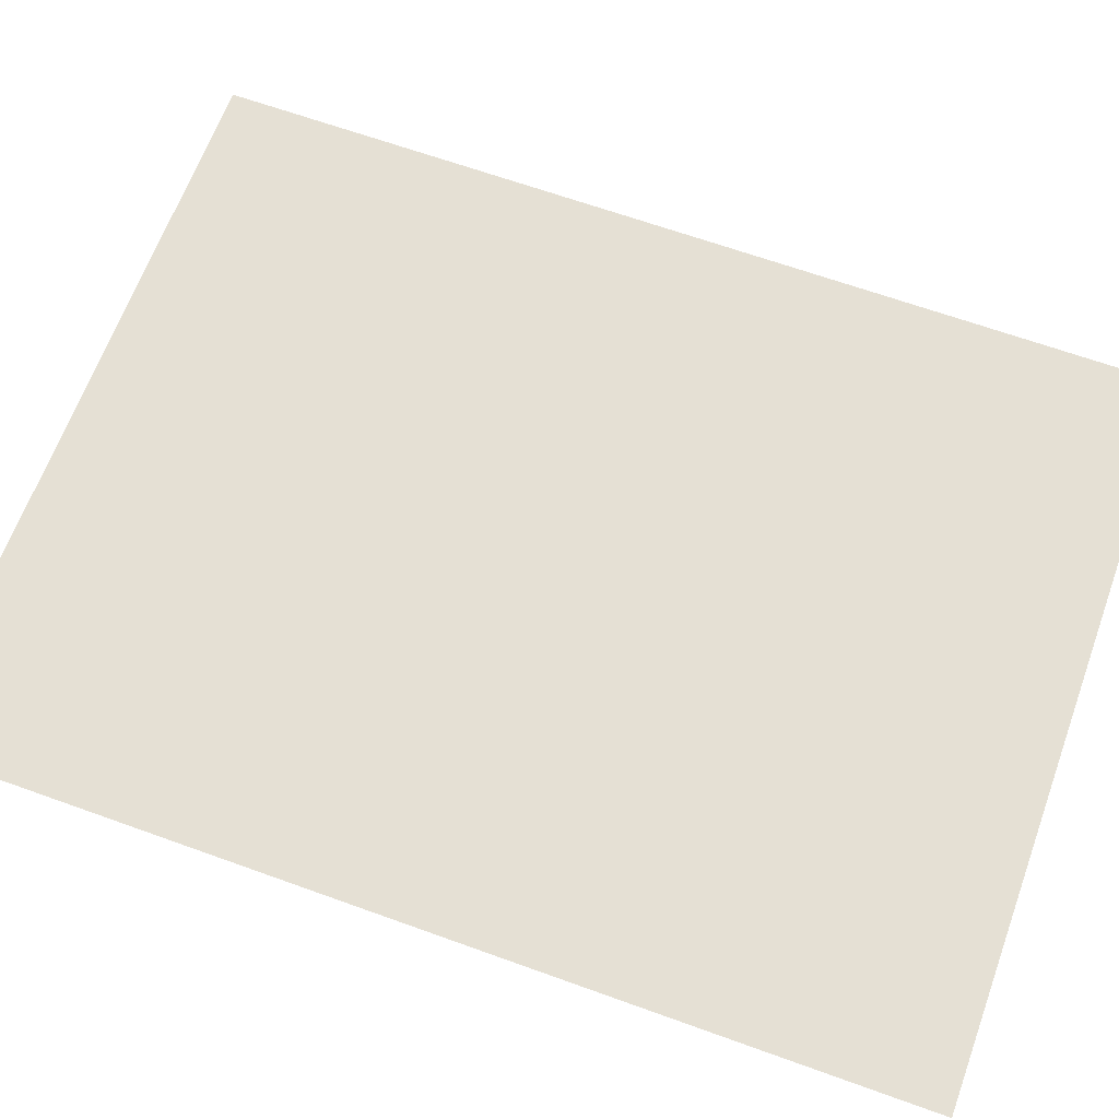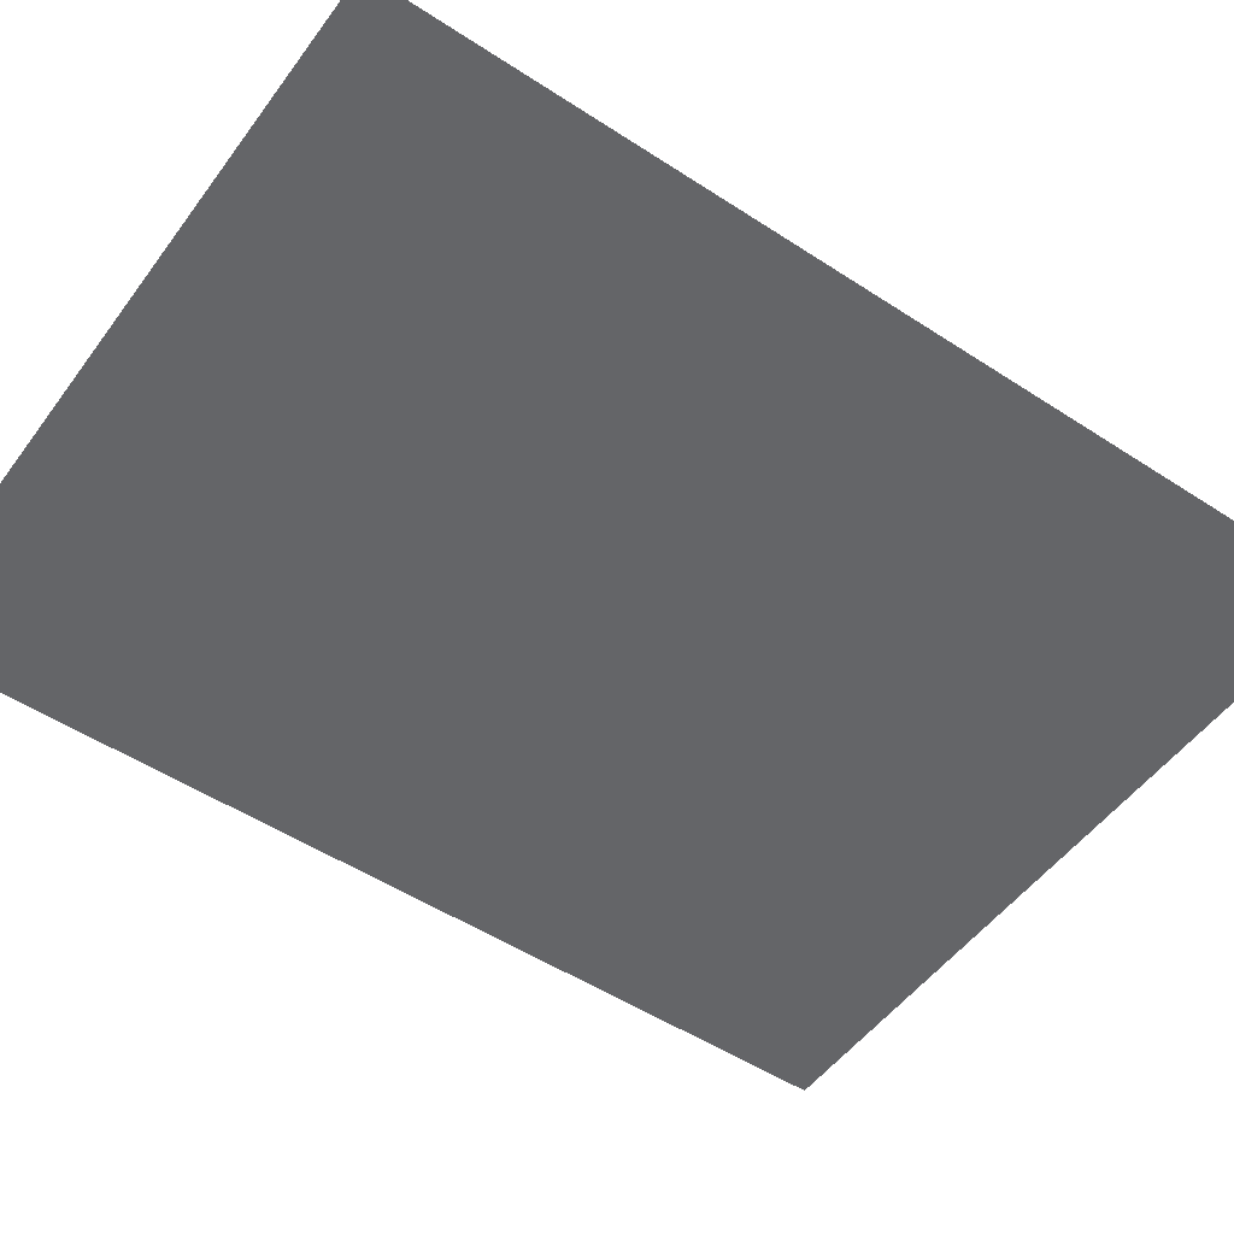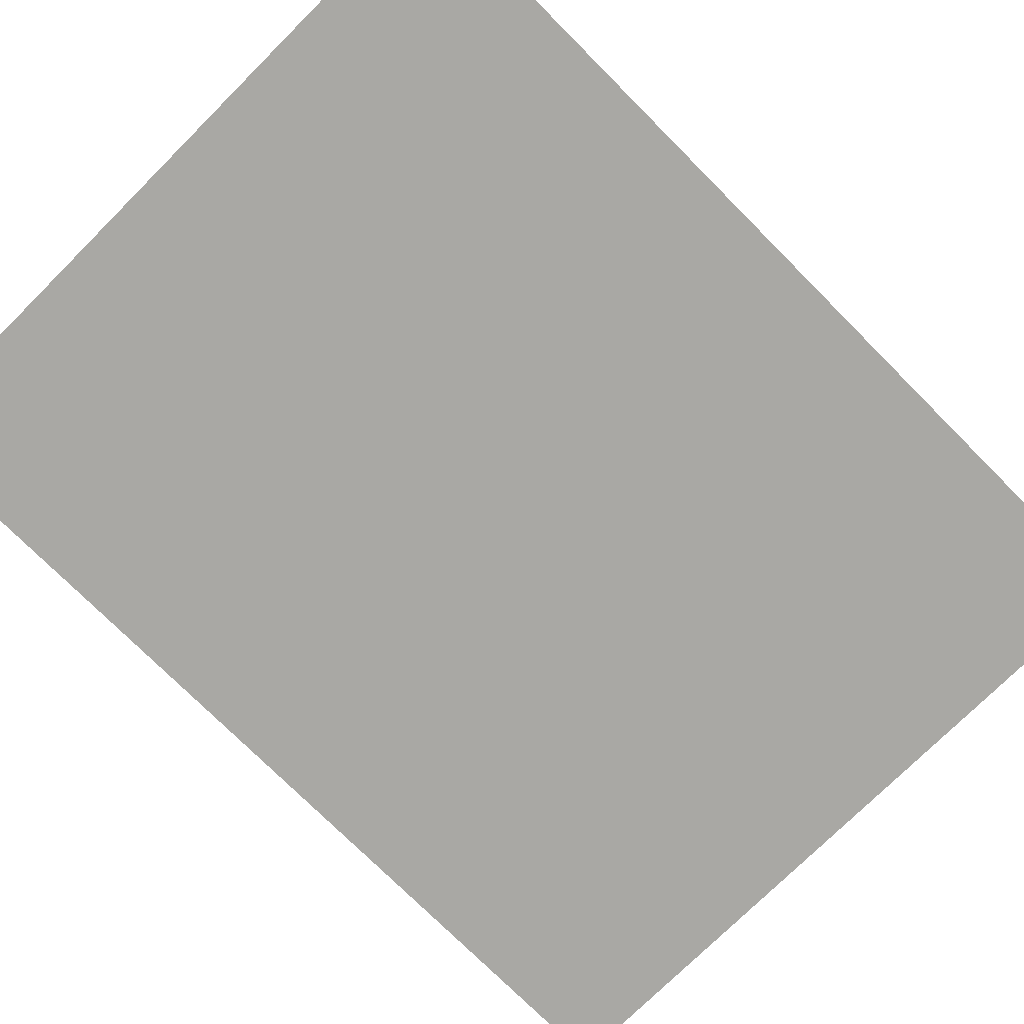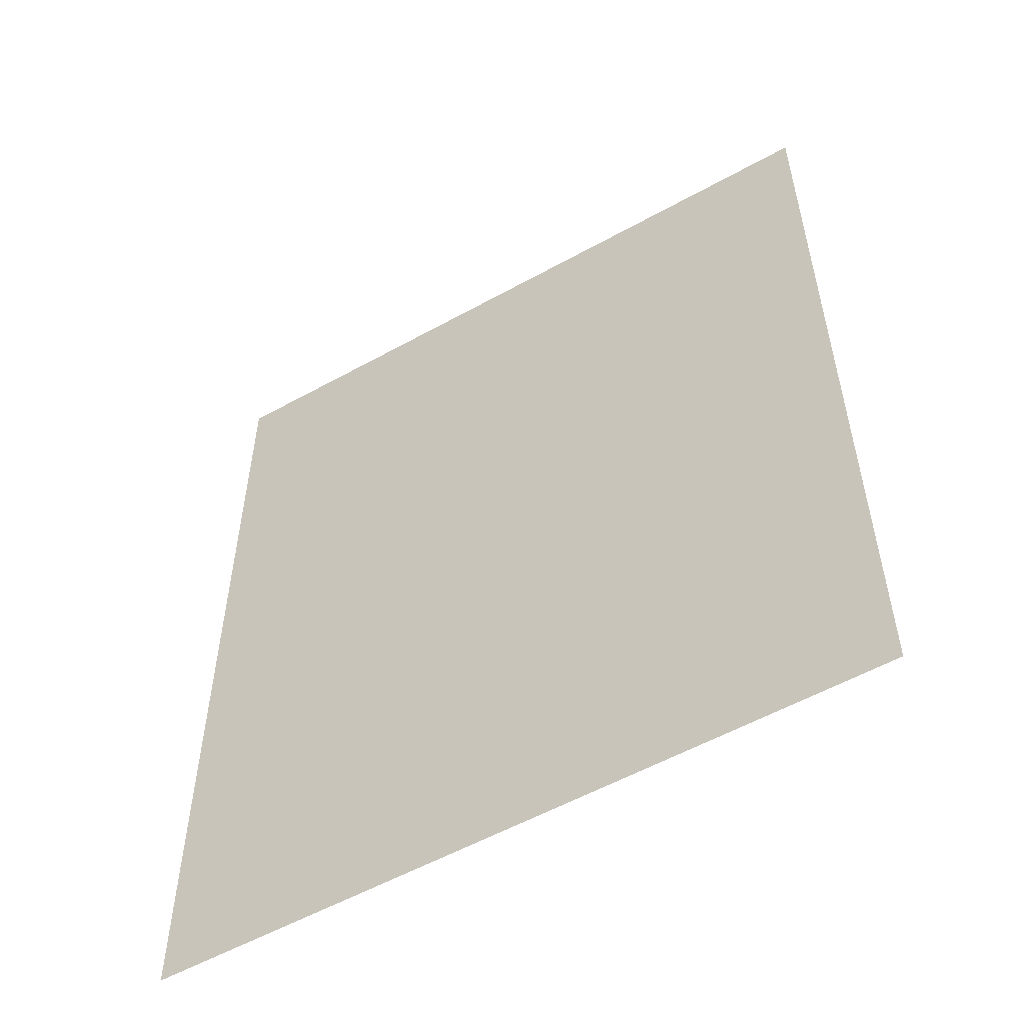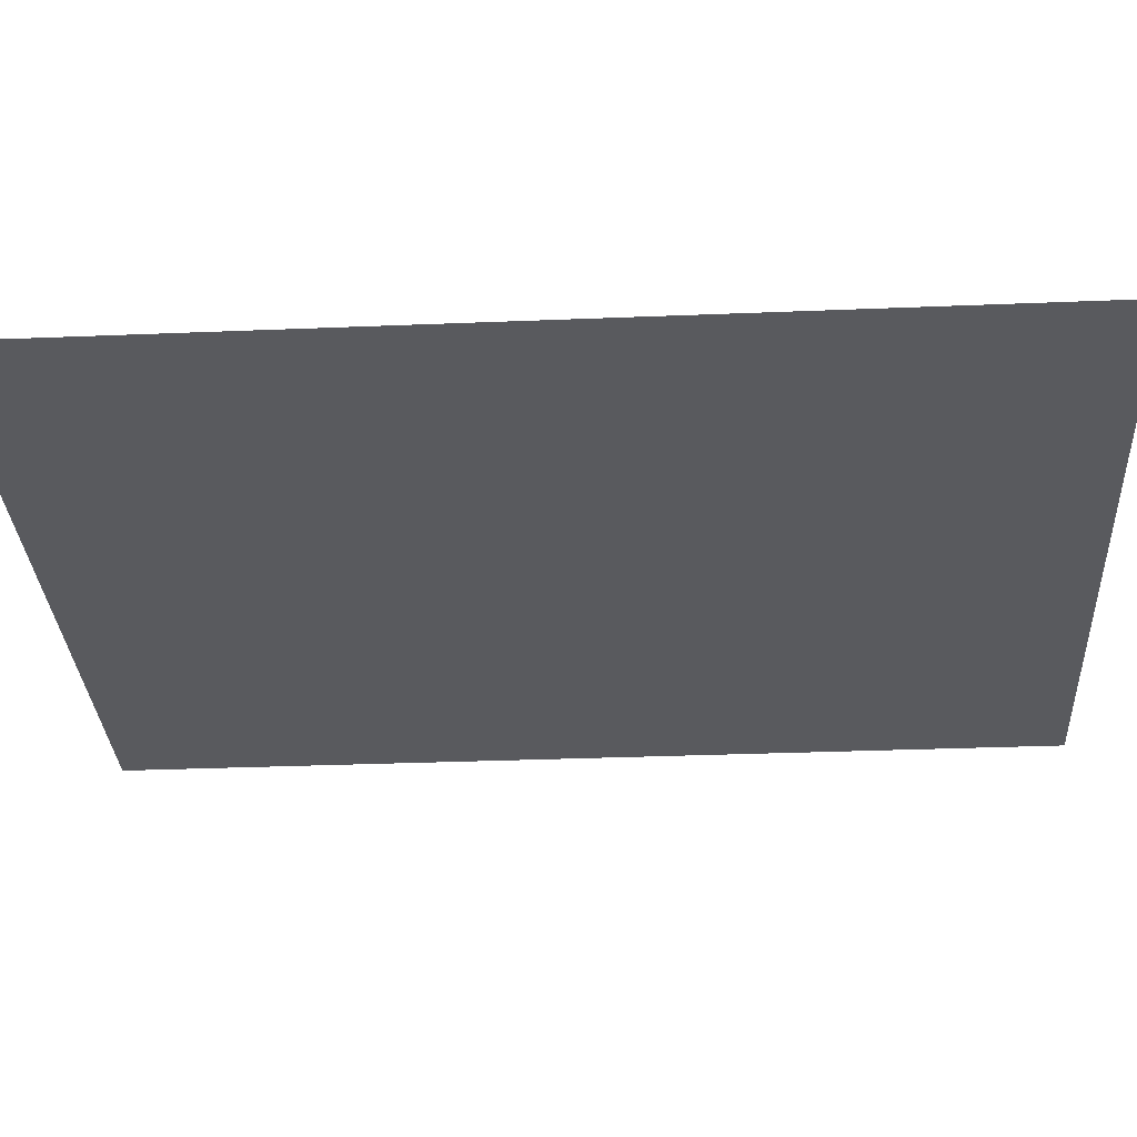
<metadata>
{"format":"obj","ext":"obj","renderer":"f3d","projection":"perspective","resolution":1024,"background":"white","views":[{"elev":65.2,"azim":110.0,"up":"+Y"},{"elev":-51.5,"azim":54.7,"up":"+Y"},{"elev":-75.0,"azim":-135.1,"up":"+Y"},{"elev":-55.7,"azim":-149.7,"up":"+Z"},{"elev":-31.7,"azim":-86.7,"up":"+Y"}]}
</metadata>
<code>
o Plane001
v -122.7 -3.334 119.3
v 122.4 -3.334 119.3
v -122.7 -3.334 -40.93
v 122.4 -3.334 -40.93
f 3 1 4
f 2 4 1
o Plane001.001
v -122.7 -3.334 -40.08
v 122.4 -3.334 -40.08
v -122.7 -3.334 -200.3
v 122.4 -3.334 -200.3
f 7 5 8
f 6 8 5

</code>
